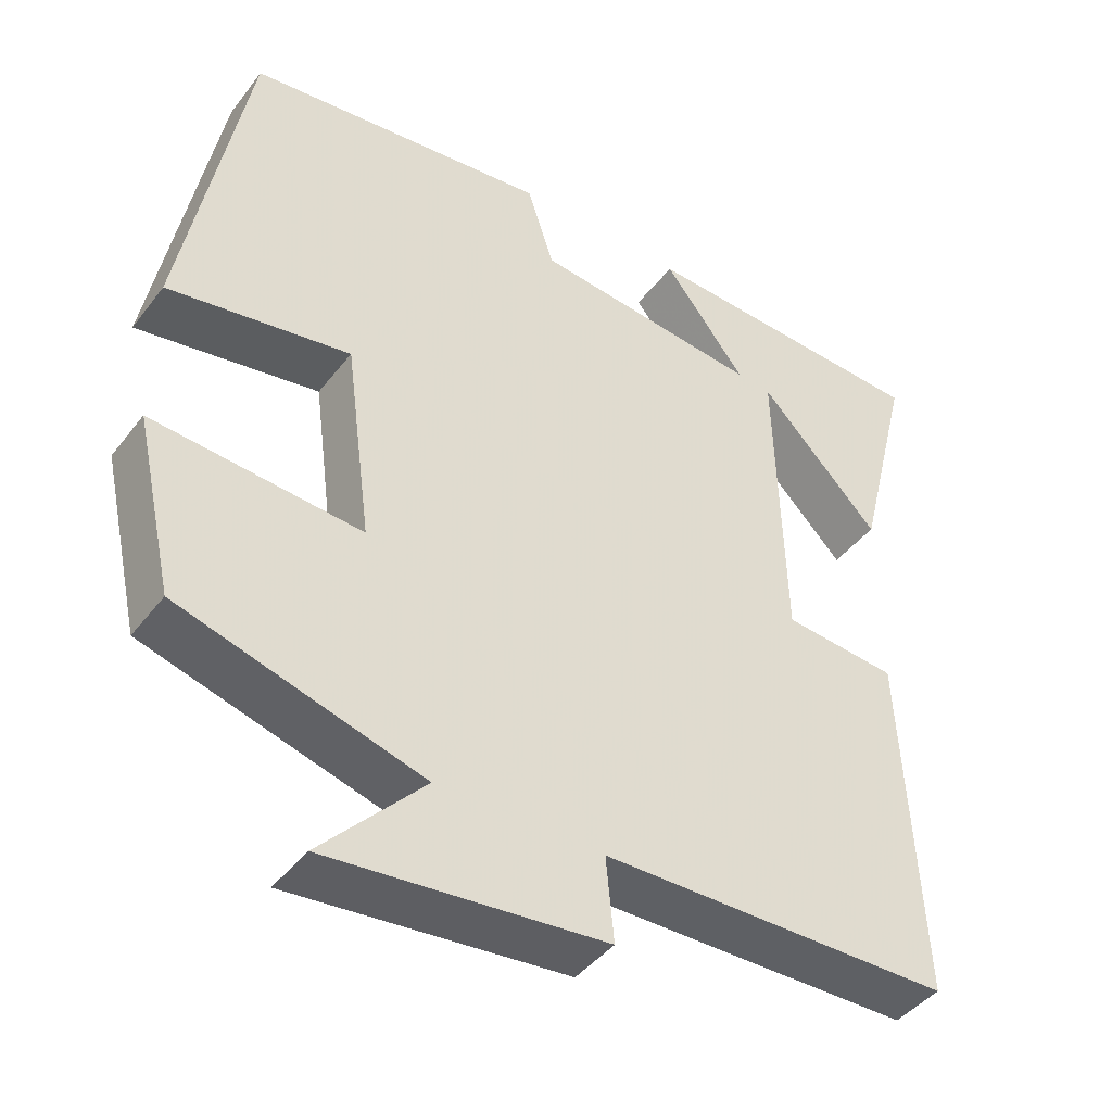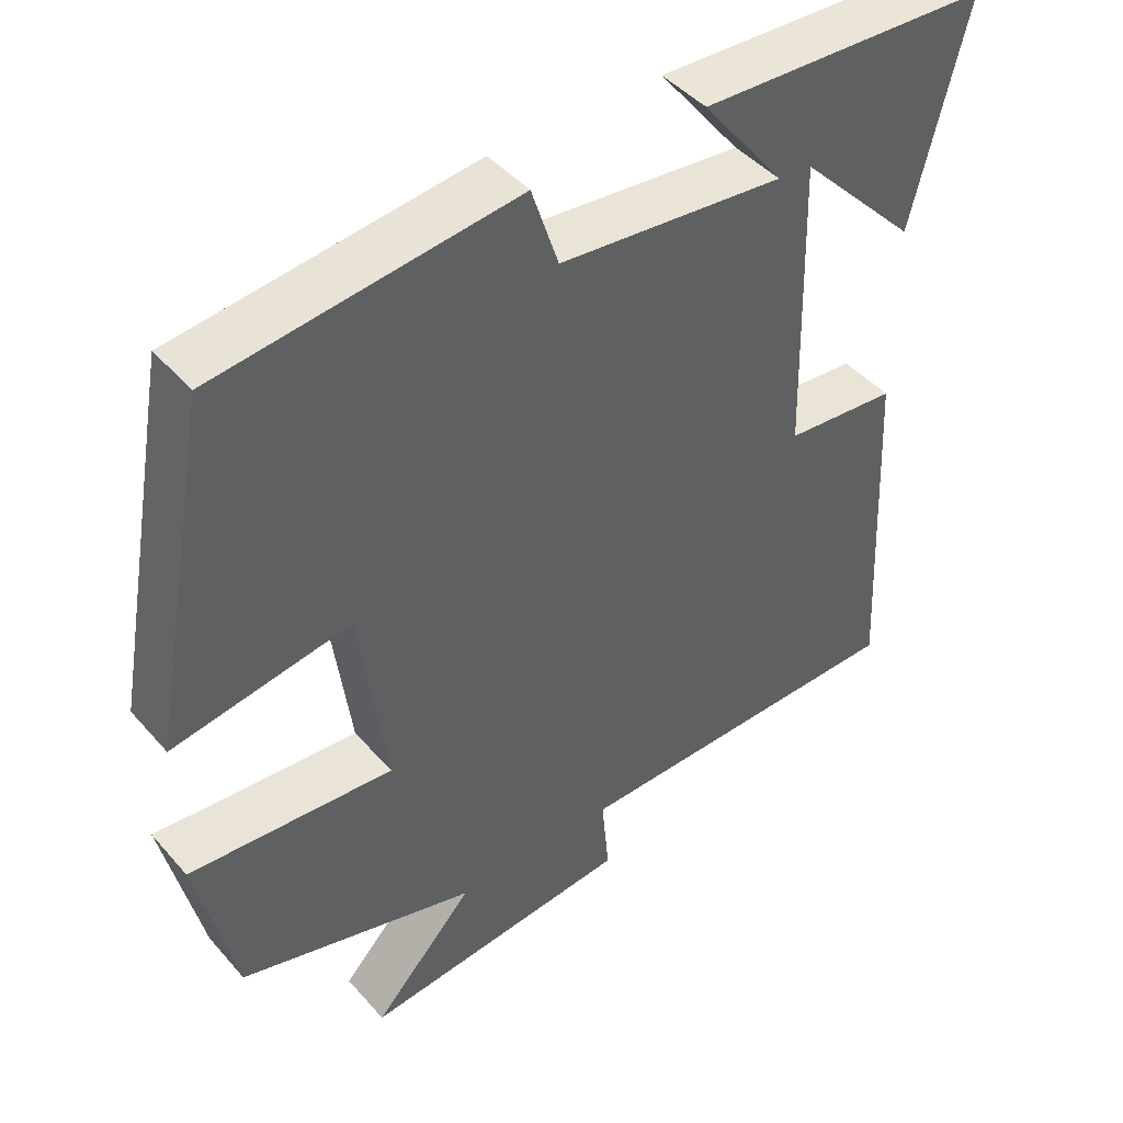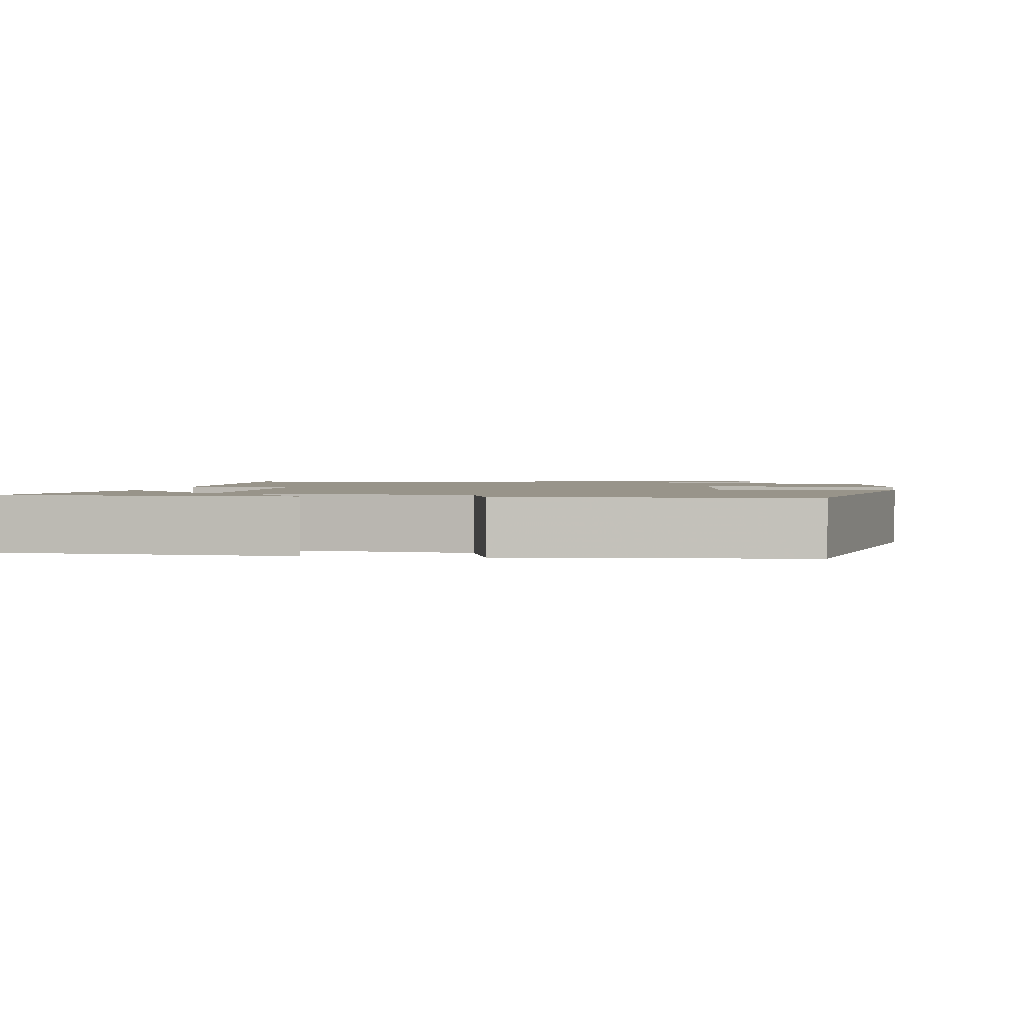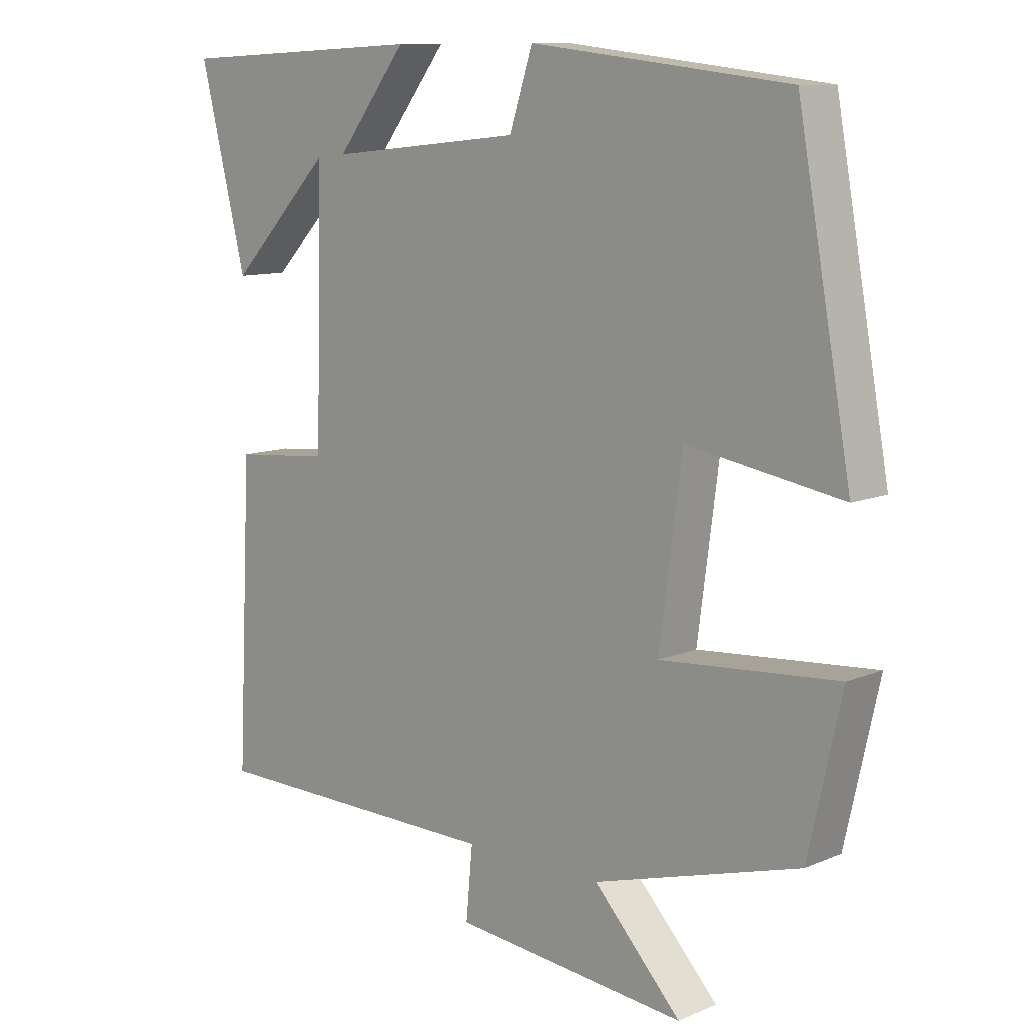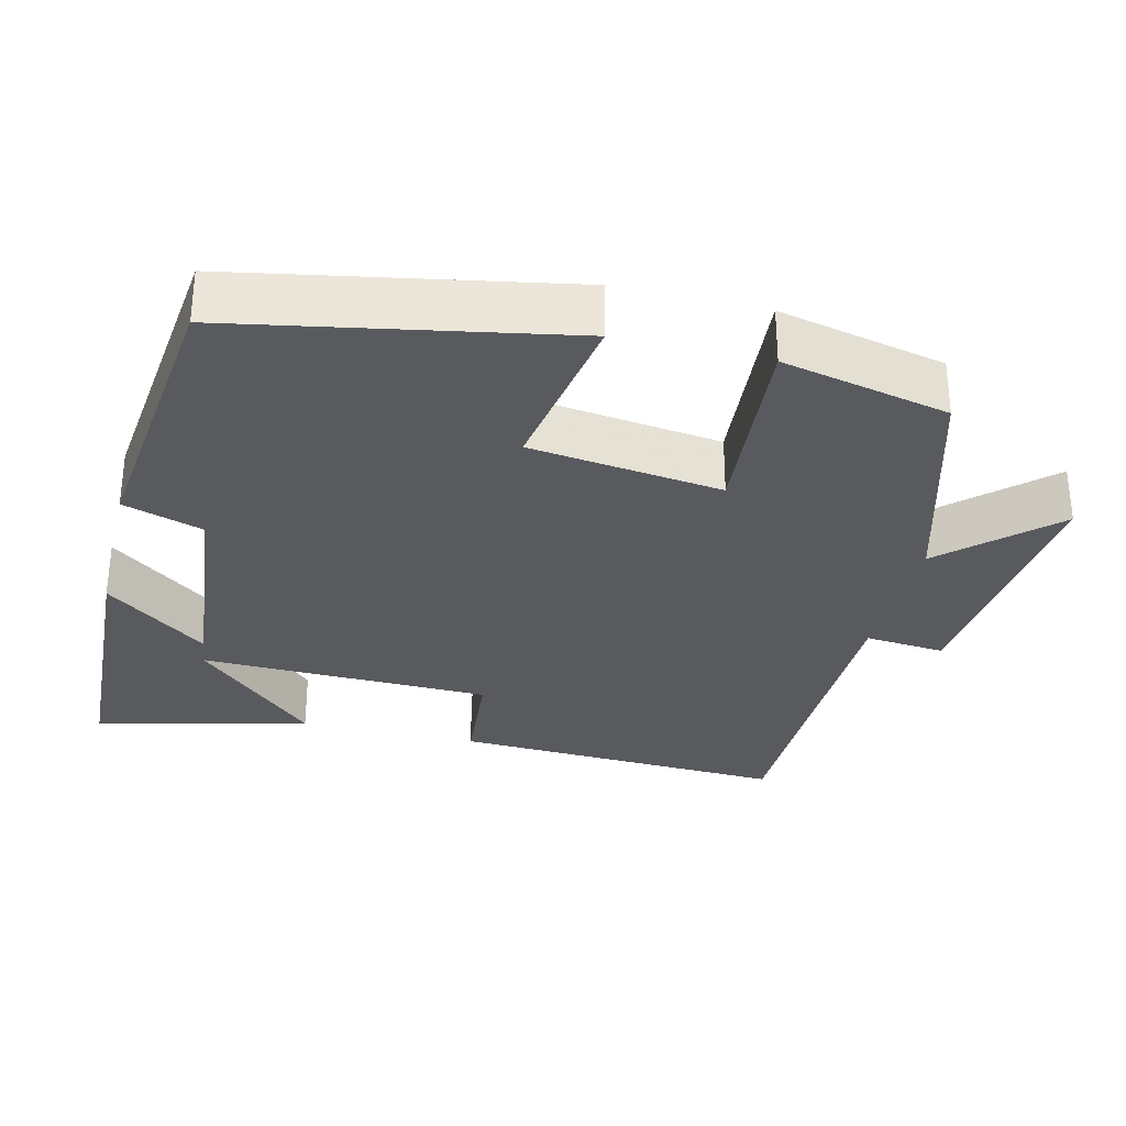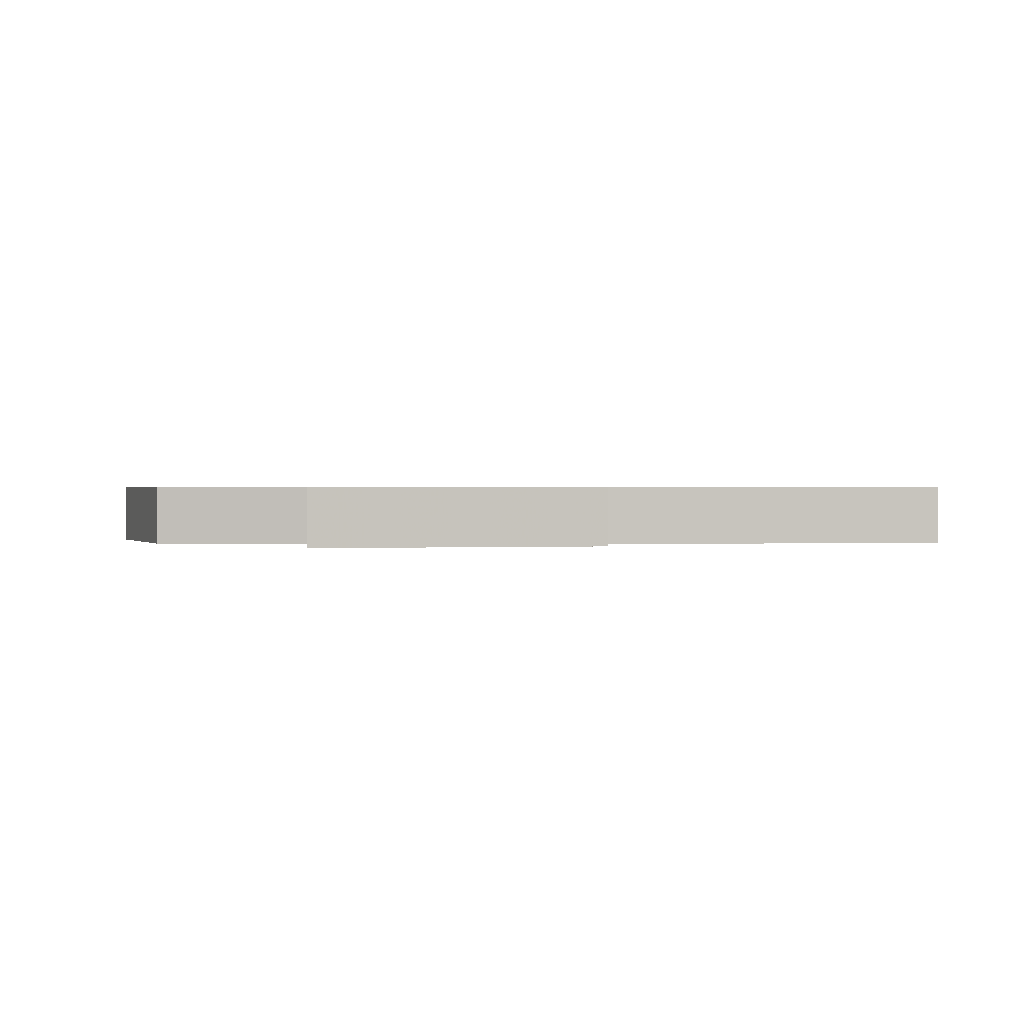
<metadata>
{"format":"obj","ext":"obj","renderer":"f3d","projection":"perspective","resolution":1024,"background":"white","views":[{"elev":-43.2,"azim":145.4,"up":"+Z"},{"elev":44.7,"azim":141.9,"up":"+Z"},{"elev":1.8,"azim":9.5,"up":"+Y"},{"elev":10.4,"azim":43.6,"up":"+Z"},{"elev":-30.9,"azim":76.4,"up":"+Y"},{"elev":0.6,"azim":172.9,"up":"+Y"}]}
</metadata>
<code>
v -0.522 0.07 -0.495
v -0.5 0.07 -0.045
v -0.354 0.07 -0.032
v -0.344 0.07 0.358
v -0.5 0.07 0.197
v -0.571 0.07 0.483
v -0.192 0.07 0.5
v -0.299 0.07 0.363
v -0.005 0.07 0.393
v 0.03 0.07 0.5
v 0.419 0.07 0.454
v 0.5 0.07 0.012
v 0.267 0.07 0.051
v 0.233 0.07 -0.207
v 0.5 0.07 -0.186
v 0.45 0.07 -0.41
v 0.139 0.07 -0.5
v 0.271 0.07 -0.641
v -0.083 0.07 -0.607
v -0.073 0.07 -0.5
v -0.522 0 -0.495
v -0.5 0 -0.045
v -0.354 0 -0.032
v -0.344 0 0.358
v -0.5 0 0.197
v -0.571 0 0.483
v -0.192 0 0.5
v -0.299 0 0.363
v -0.005 0 0.393
v 0.03 0 0.5
v 0.419 0 0.454
v 0.5 0 0.012
v 0.267 0 0.051
v 0.233 0 -0.207
v 0.5 0 -0.186
v 0.45 0 -0.41
v 0.139 0 -0.5
v 0.271 0 -0.641
v -0.083 0 -0.607
v -0.073 0 -0.5
f 17 18 19 20
f 17 20 1
f 16 17 1
f 15 16 1
f 14 15 1
f 13 14 1
f 11 12 13
f 10 11 13
f 9 10 13
f 8 9 13
f 6 7 8
f 4 5 6
f 4 6 8 13
f 1 2 3
f 13 1 3
f 3 4 13
f 40 39 38 37
f 21 40 37
f 21 37 36
f 21 36 35
f 21 35 34
f 21 34 33
f 33 32 31
f 33 31 30
f 33 30 29
f 33 29 28
f 28 27 26
f 26 25 24
f 33 28 26 24
f 23 22 21
f 23 21 33
f 33 24 23
f 1 21 22 2
f 2 22 23 3
f 3 23 24 4
f 4 24 25 5
f 5 25 26 6
f 6 26 27 7
f 7 27 28 8
f 8 28 29 9
f 9 29 30 10
f 10 30 31 11
f 11 31 32 12
f 12 32 33 13
f 13 33 34 14
f 14 34 35 15
f 15 35 36 16
f 16 36 37 17
f 17 37 38 18
f 18 38 39 19
f 19 39 40 20
f 20 40 21 1

</code>
